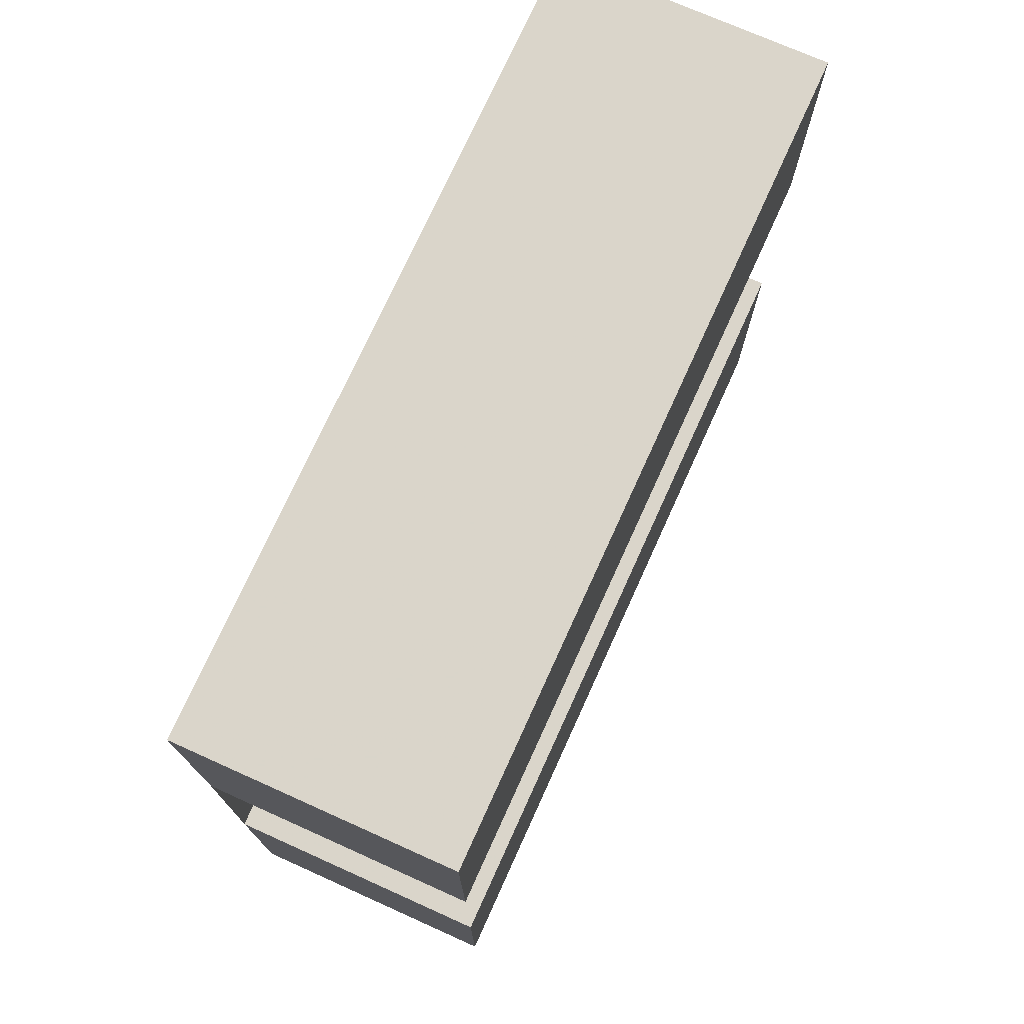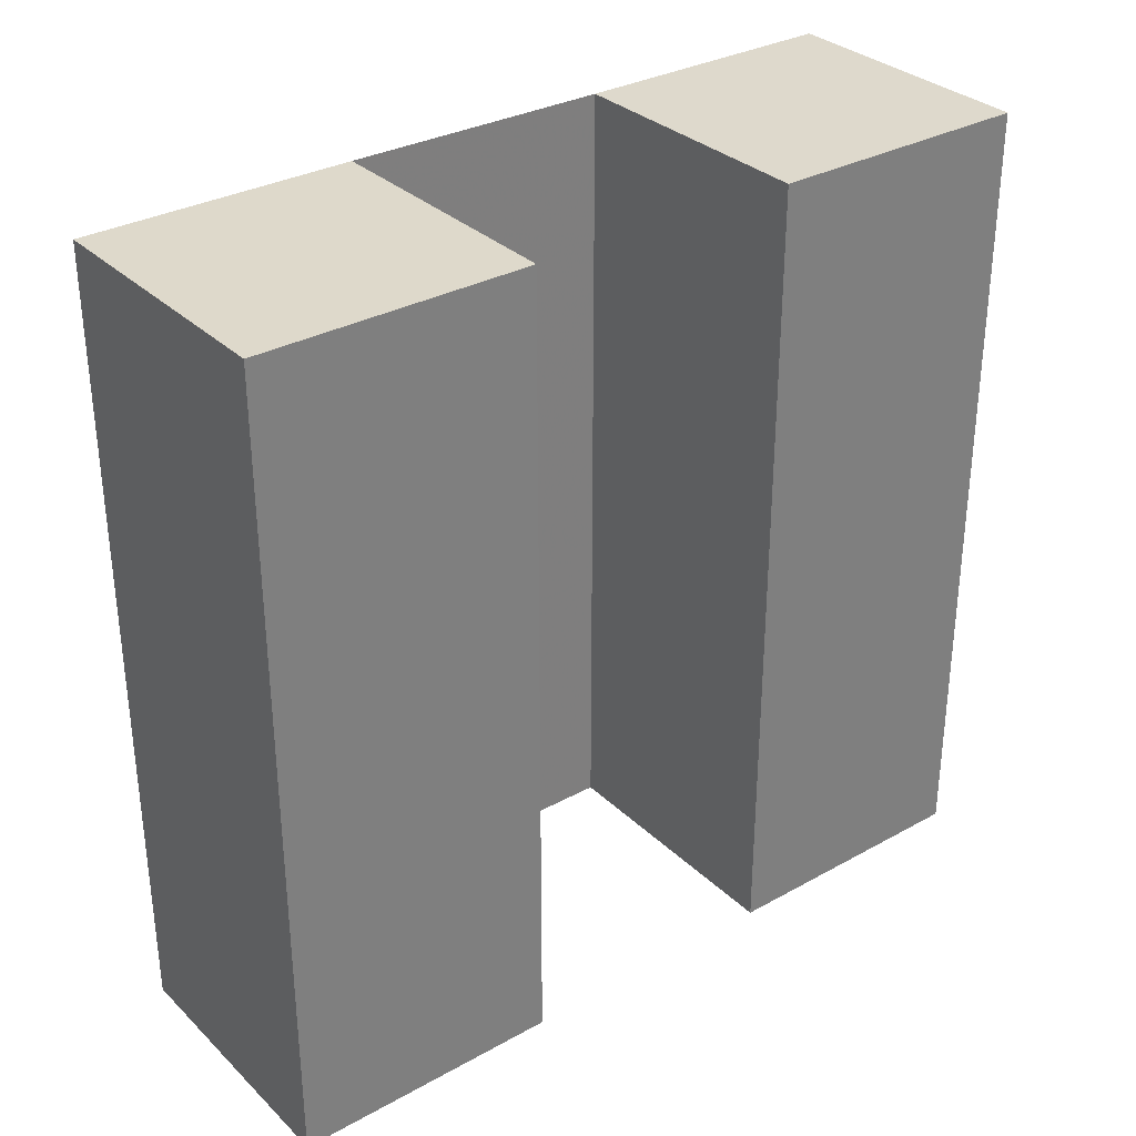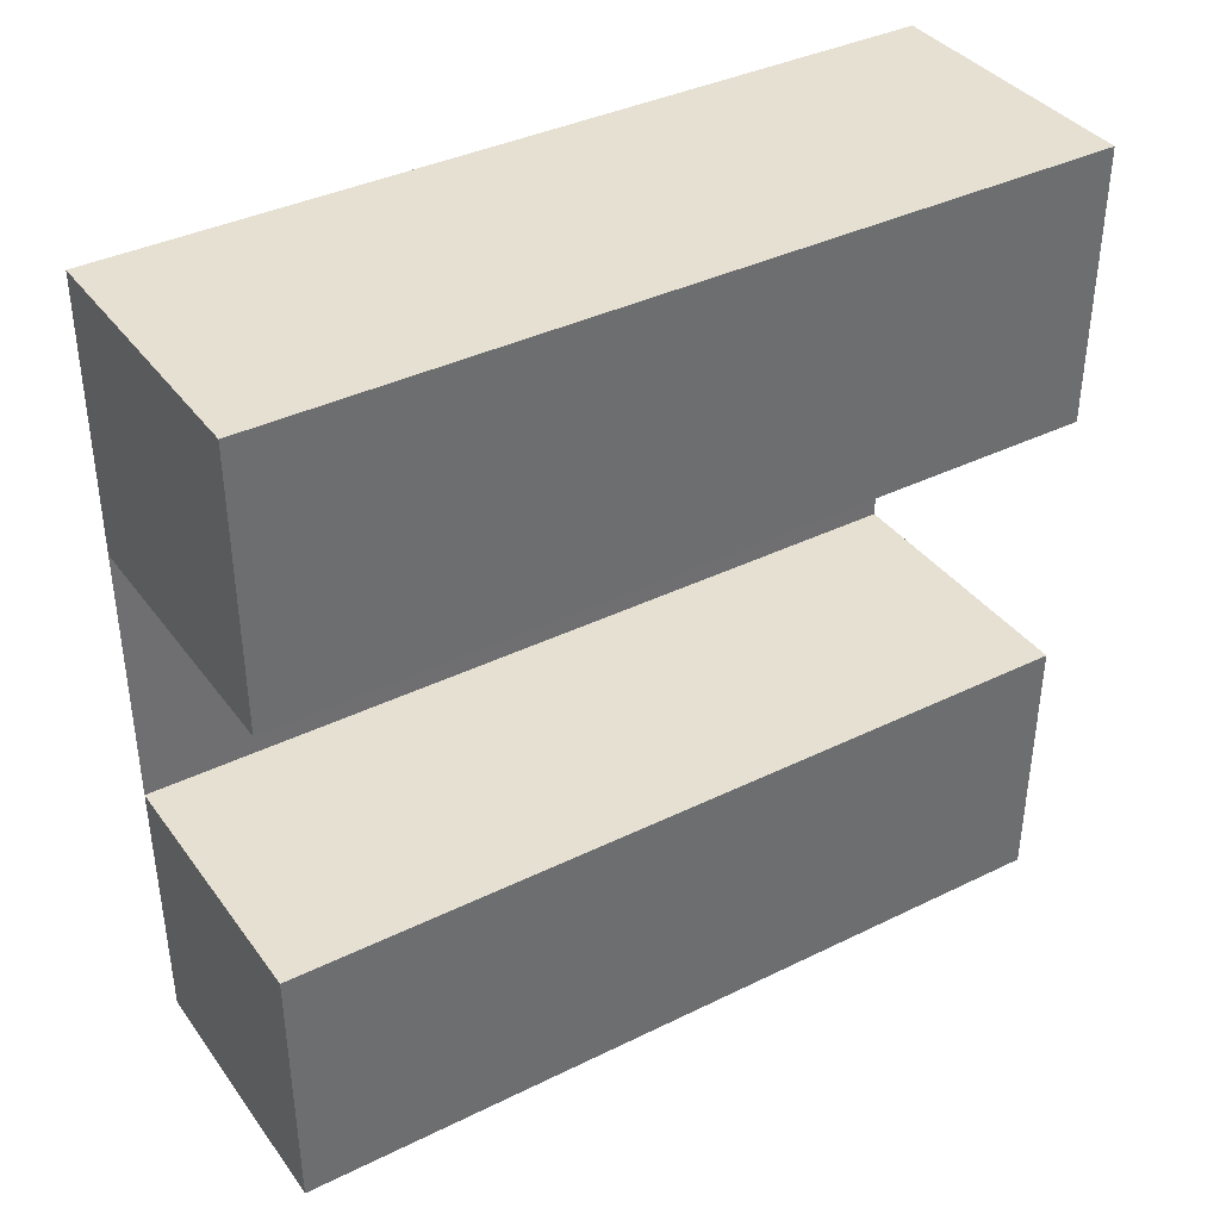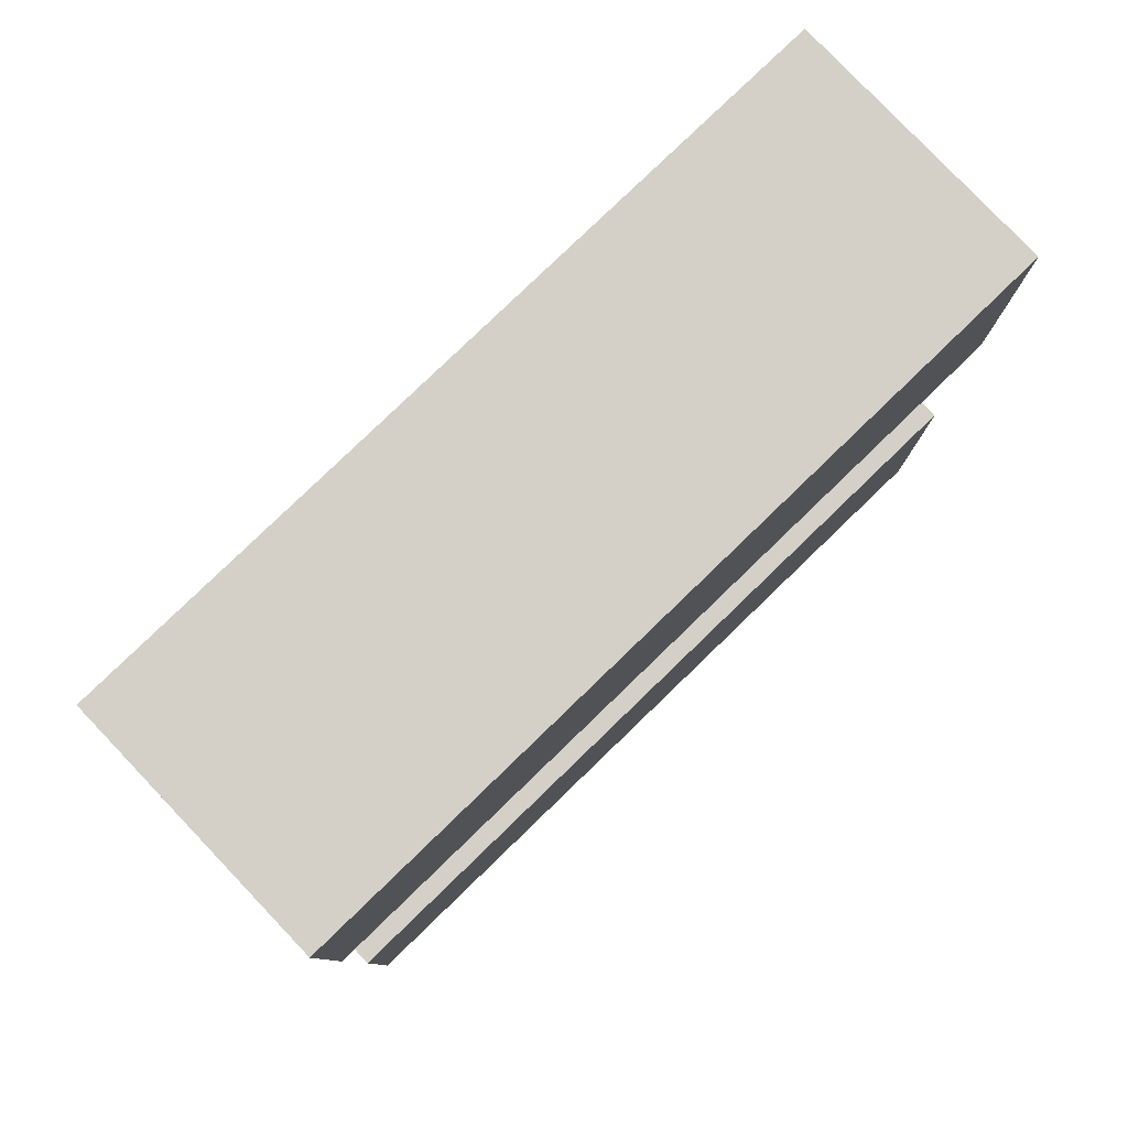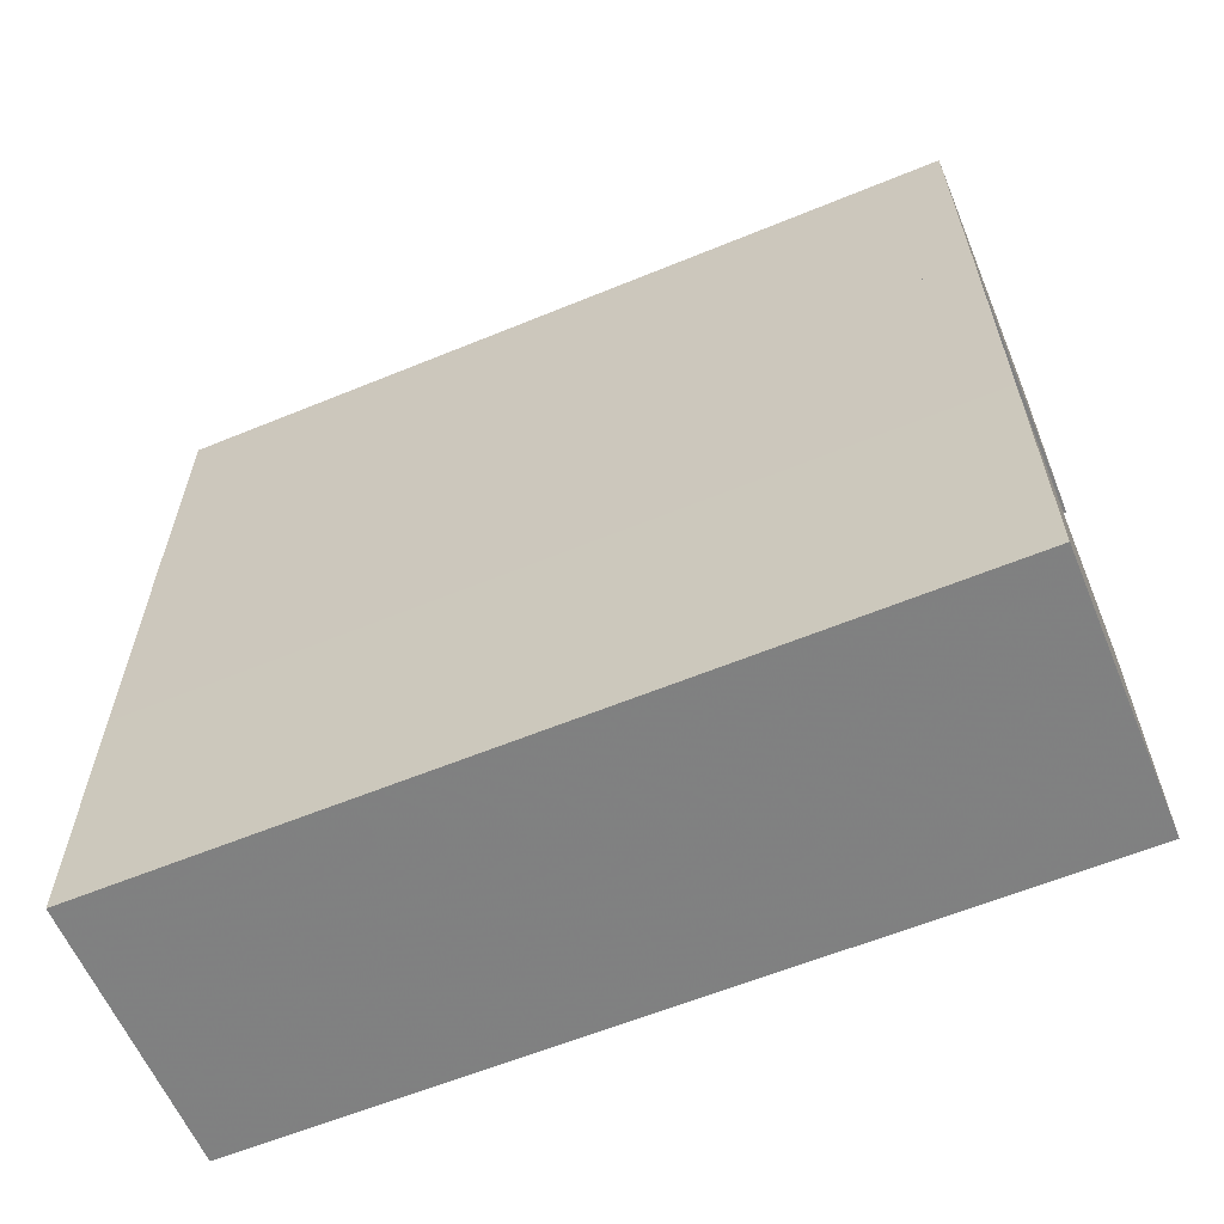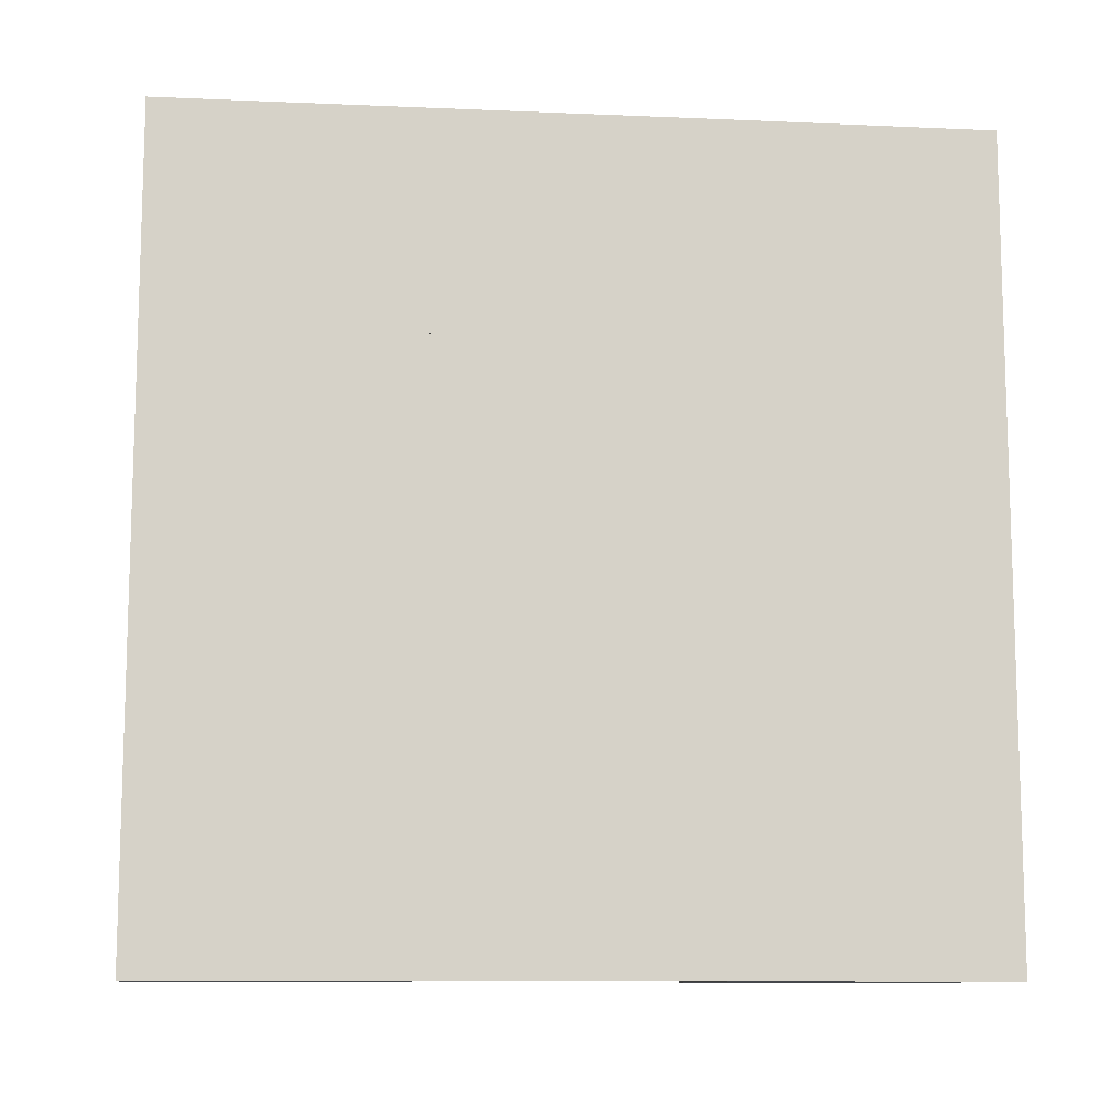
<metadata>
{"format":"obj","ext":"obj","renderer":"f3d","projection":"perspective","resolution":1024,"background":"white","views":[{"elev":74.2,"azim":24.2,"up":"+Y"},{"elev":31.9,"azim":52.0,"up":"+Z"},{"elev":38.1,"azim":58.0,"up":"+Y"},{"elev":80.0,"azim":46.1,"up":"+Y"},{"elev":-61.1,"azim":-67.3,"up":"+Y"},{"elev":-10.5,"azim":-96.3,"up":"+Z"}]}
</metadata>
<code>
o 8682
v 2231 1901 7.512
v 2231 1901 7.512
v 2231 1901 7.512
v 2231 1901 7.512
v 2231 1901 7.512
v 2231 1901 7.483
v 2231 1901 7.512
v 2231 1901 7.483
v 2231 1901 7.483
v 2231 1901 7.483
v 2231 1901 7.512
v 2231 1901 7.512
v 2231 1901 7.483
v 2231 1901 7.512
v 2231 1901 7.483
v 2231 1901 7.483
v 2231 1901 7.483
v 2231 1901 7.483
v 2231 1901 7.483
v 2231 1901 7.483
v 2231 1901 7.512
v 2231 1901 7.483
v 2231 1901 7.512
v 2231 1901 7.483
v 2231 1901 7.512
v 2231 1901 7.512
v 2231 1901 7.483
v 2231 1901 7.483
v 2231 1901 7.483
v 2231 1901 7.483
v 2231 1901 7.483
v 2231 1901 7.512
v 2231 1901 7.512
v 2231 1901 7.512
v 2231 1901 7.512
v 2231 1901 7.512
v 2231 1901 7.483
v 2231 1901 7.483
v 2231 1901 7.483
v 2231 1901 7.512
v 2231 1901 7.512
v 2231 1901 7.512
v 2231 1901 7.512
v 2231 1901 7.483
v 2231 1901 7.512
v 2231 1901 7.483
v 2231 1901 7.512
v 2231 1901 7.483
v 2231 1901 7.483
v 2231 1901 7.483
v 2231 1901 7.483
v 2231 1901 7.483
v 2231 1901 7.512
v 2231 1901 7.512
v 2231 1901 7.483
v 2231 1901 7.483
v 2231 1901 7.483
v 2231 1901 7.512
v 2231 1901 7.512
v 2231 1901 7.512
f 1 2 3
f 4 5 2
f 6 5 7
f 8 6 1
f 1 9 10
f 4 11 9
f 12 13 9
f 14 12 15
f 16 17 18
f 17 19 20
f 21 19 22
f 23 21 24
f 25 26 27
f 26 28 29
f 30 31 32
f 31 33 34
f 35 36 37
f 36 38 39
f 35 40 41
f 40 42 43
f 44 42 45
f 46 44 47
f 48 49 50
f 51 52 49
f 53 54 48
f 54 52 55
f 56 57 58
f 57 59 60

</code>
